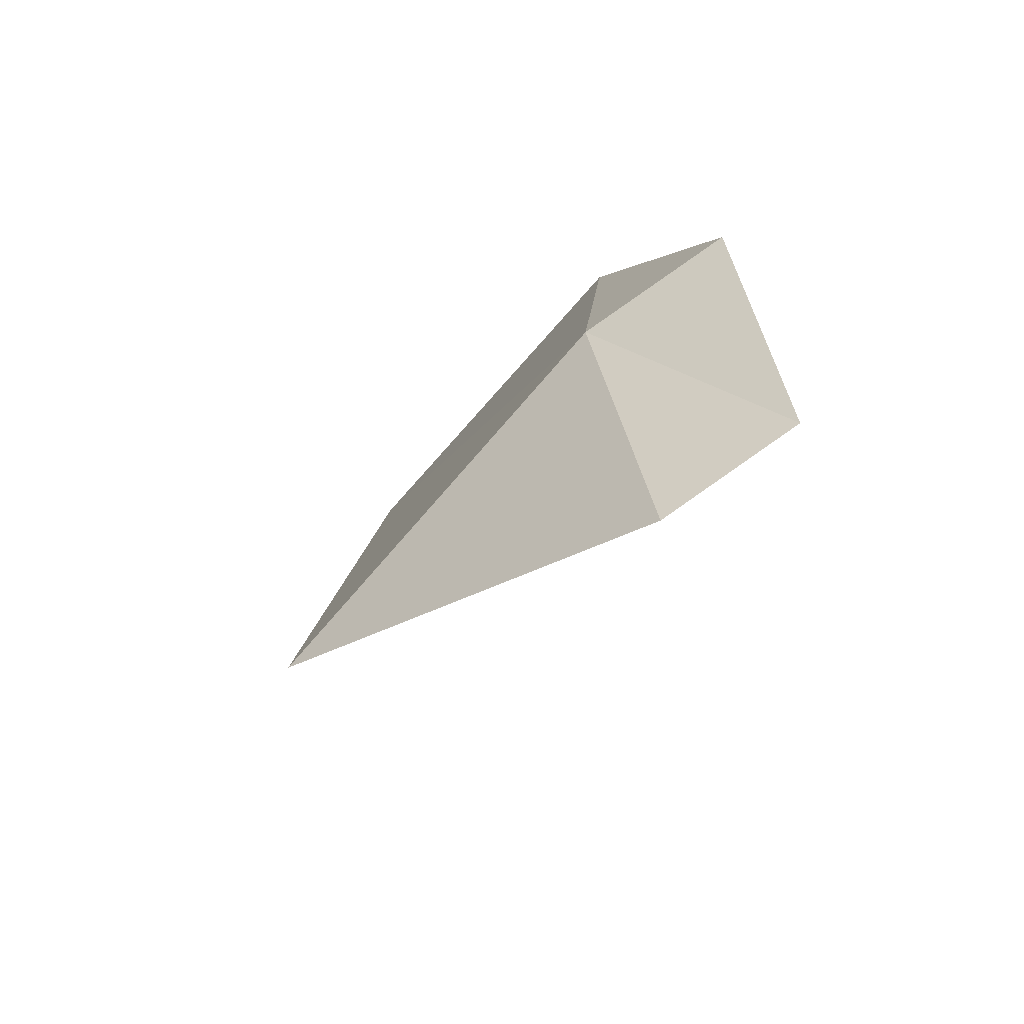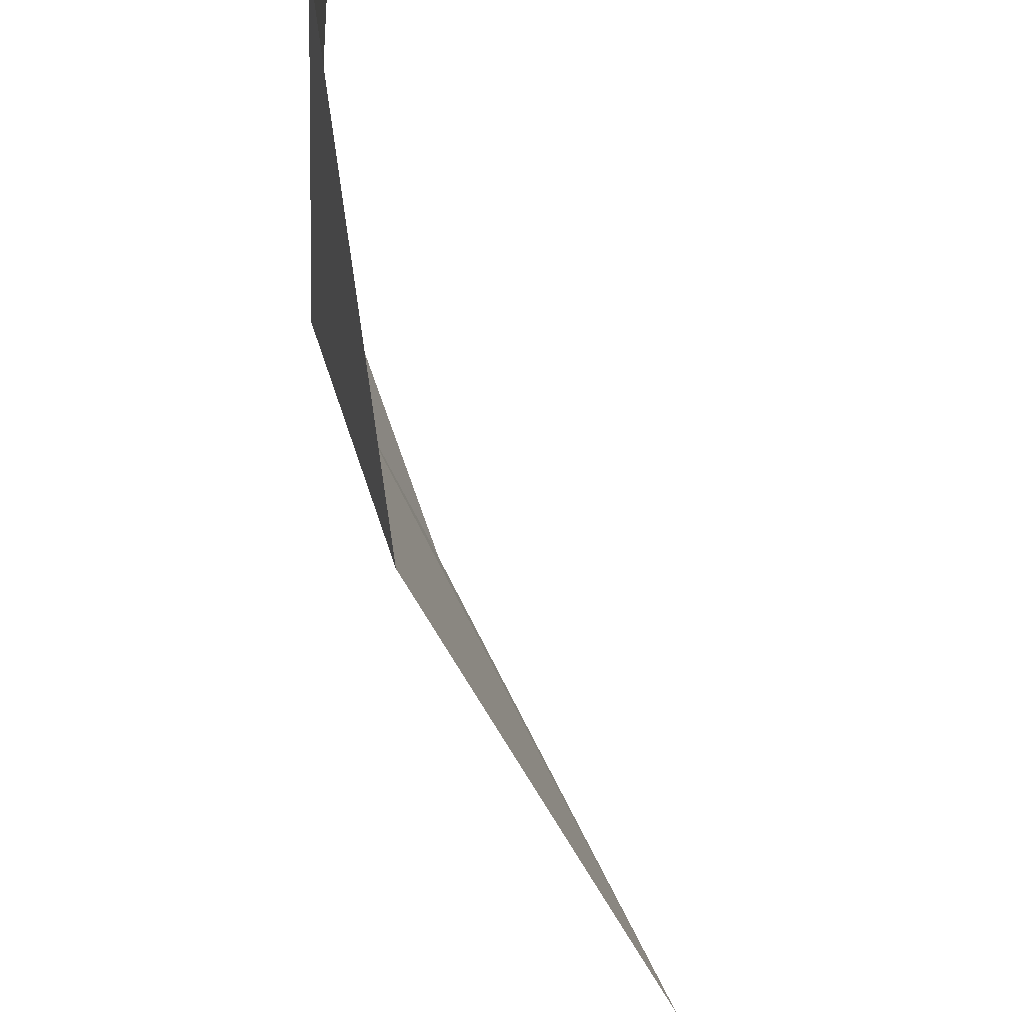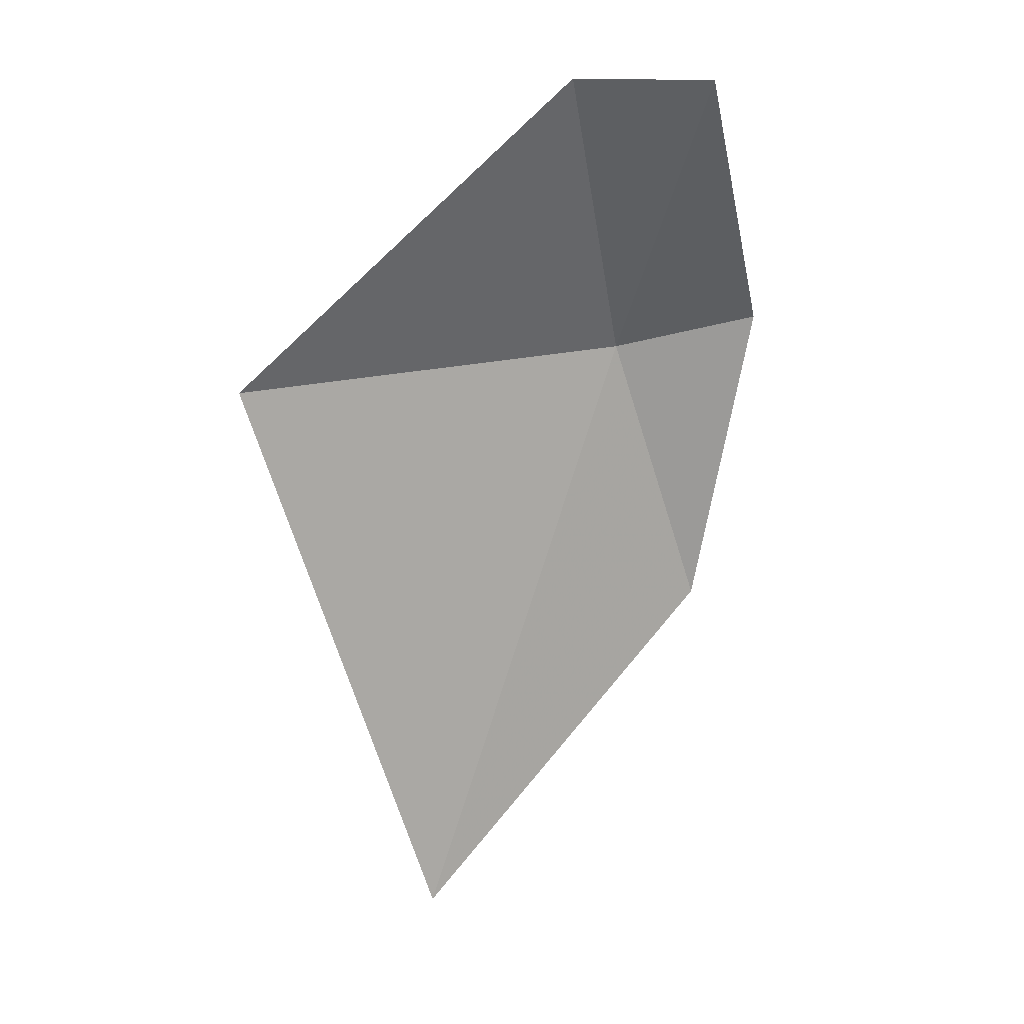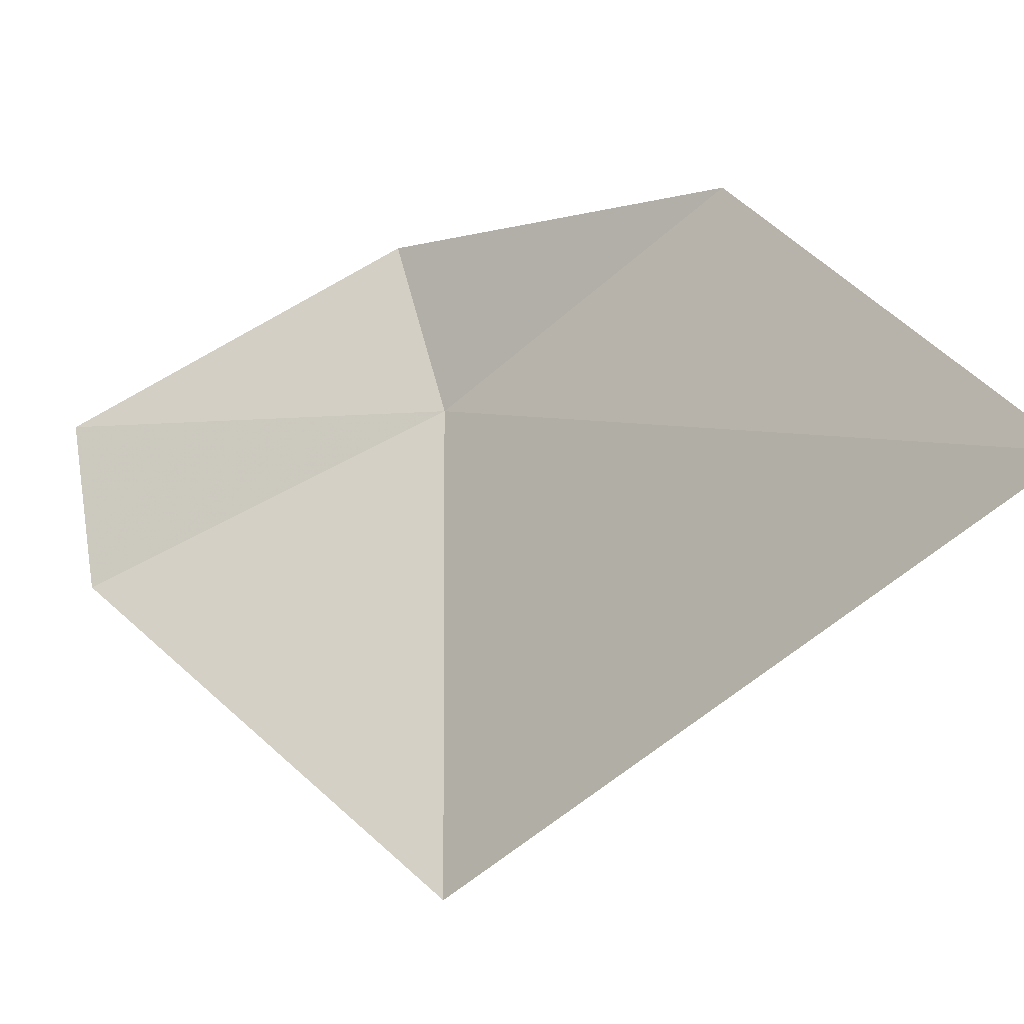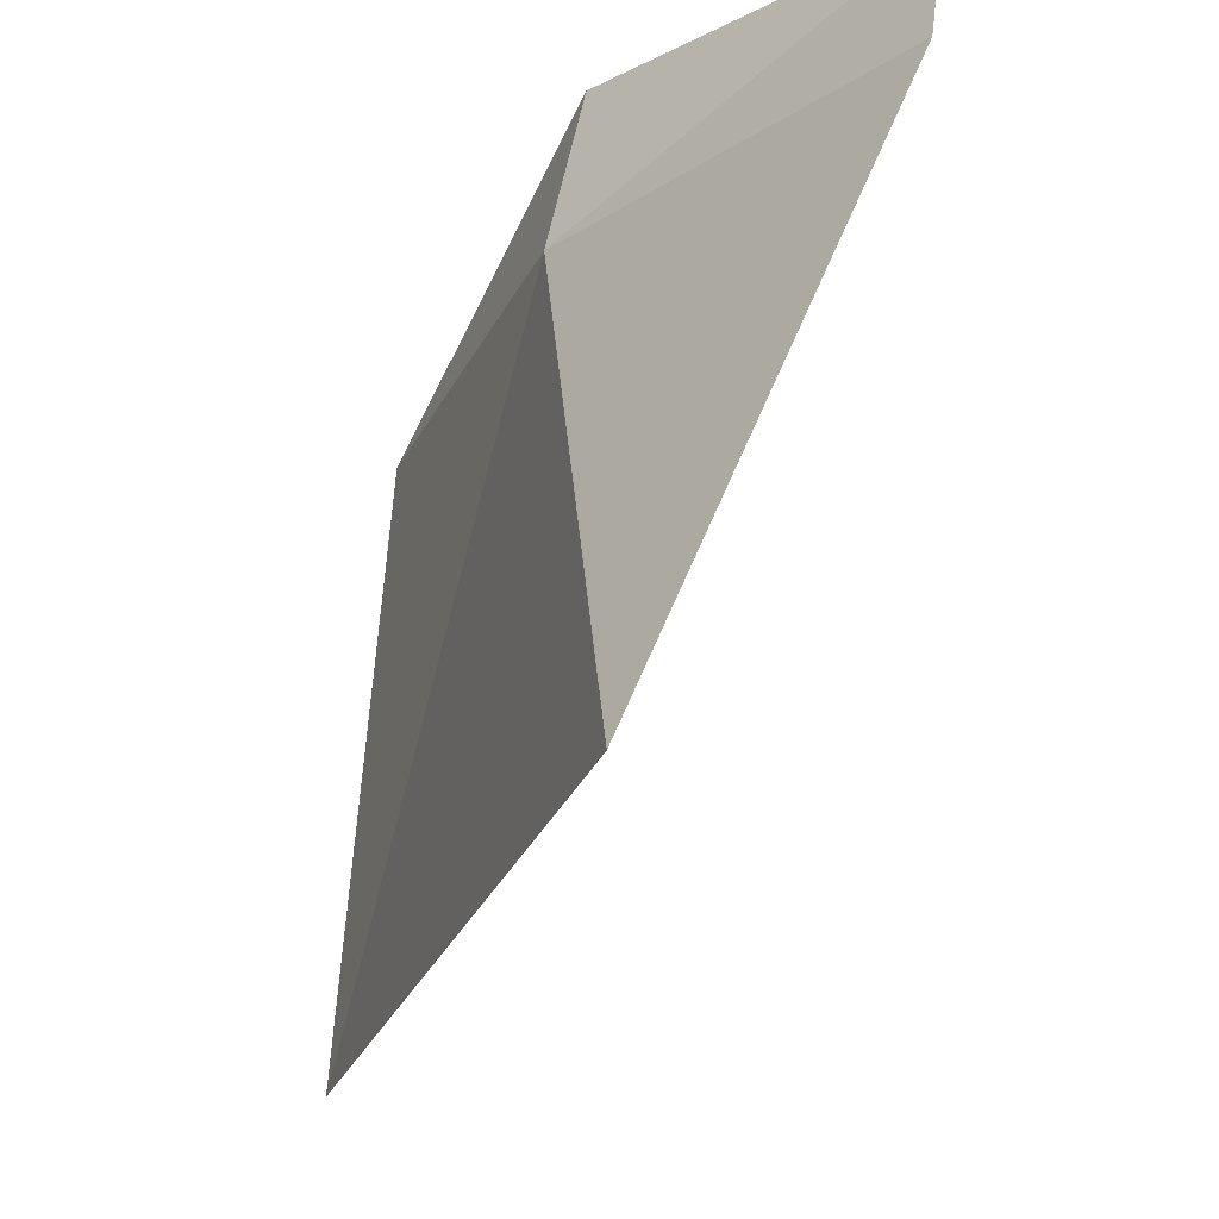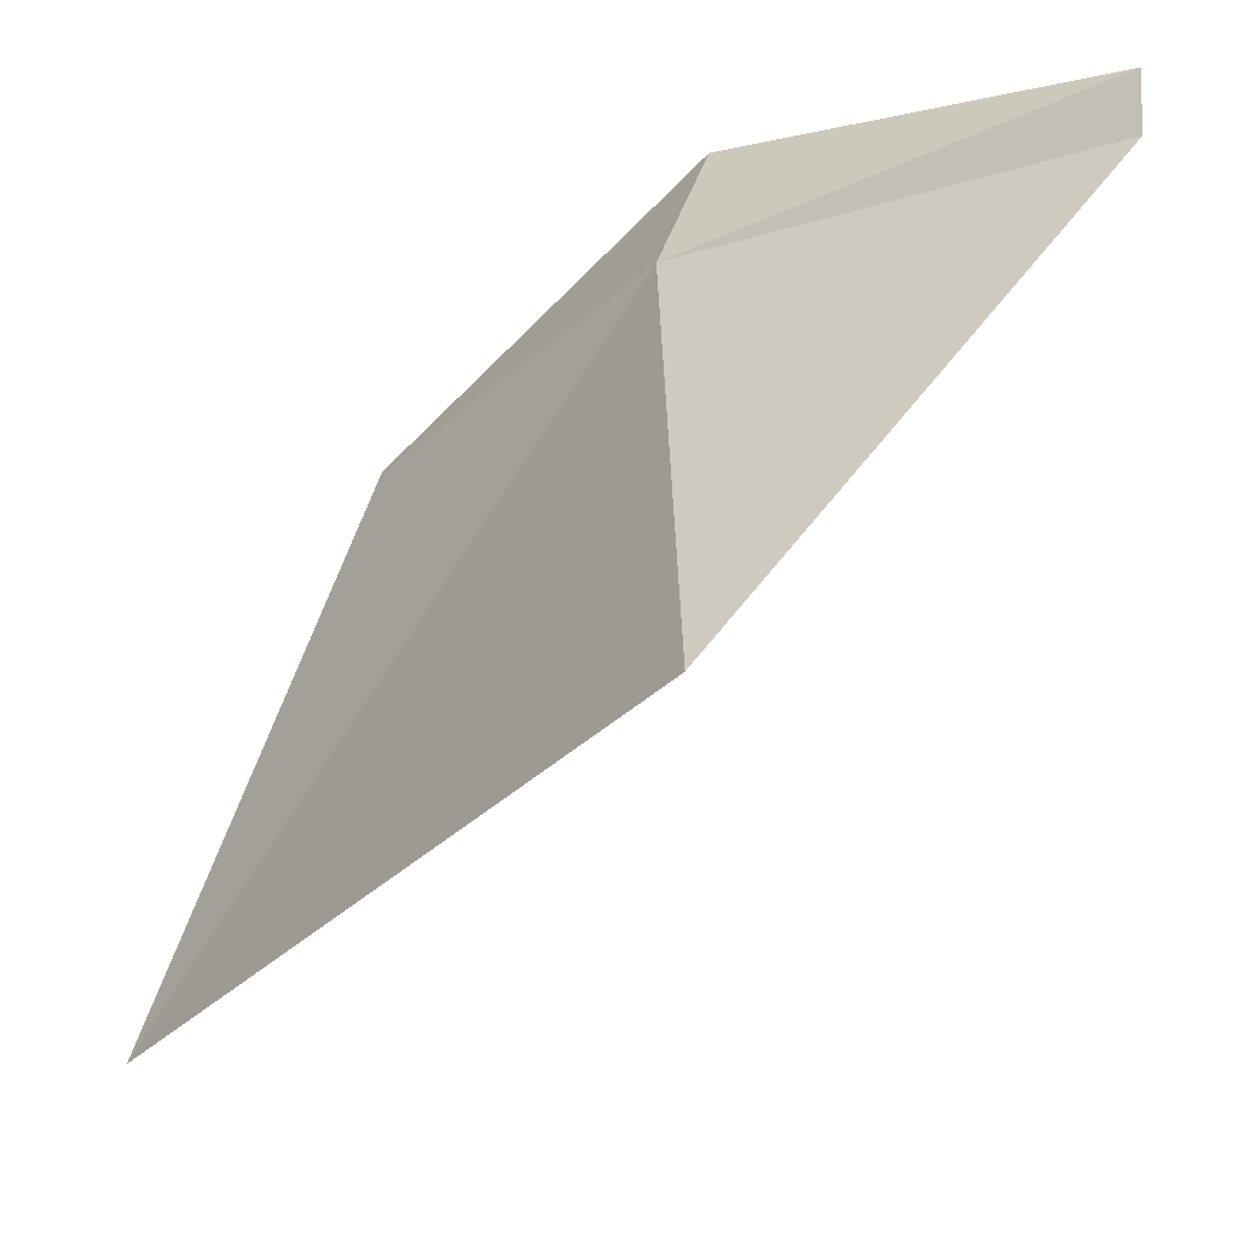
<metadata>
{"format":"obj","ext":"obj","renderer":"f3d","projection":"perspective","resolution":1024,"background":"white","views":[{"elev":72.2,"azim":47.8,"up":"+Z"},{"elev":-67.4,"azim":43.3,"up":"+Y"},{"elev":-5.3,"azim":70.8,"up":"+Z"},{"elev":-14.1,"azim":150.1,"up":"+Y"},{"elev":-54.3,"azim":-0.1,"up":"+Y"},{"elev":-64.7,"azim":-19.9,"up":"+Y"}]}
</metadata>
<code>
v 8.029 6.916 4.684
v 7.928 7.04 4.451
v 7.885 6.774 4.14
v 8.053 7.054 4.718
v 8.234 6.793 4.88
v 8.25 6.922 4.887
v 8.066 6.535 4.613
f 1 2 3
f 1 4 2
f 1 5 6
f 1 6 4
f 1 7 5
f 1 3 7

</code>
